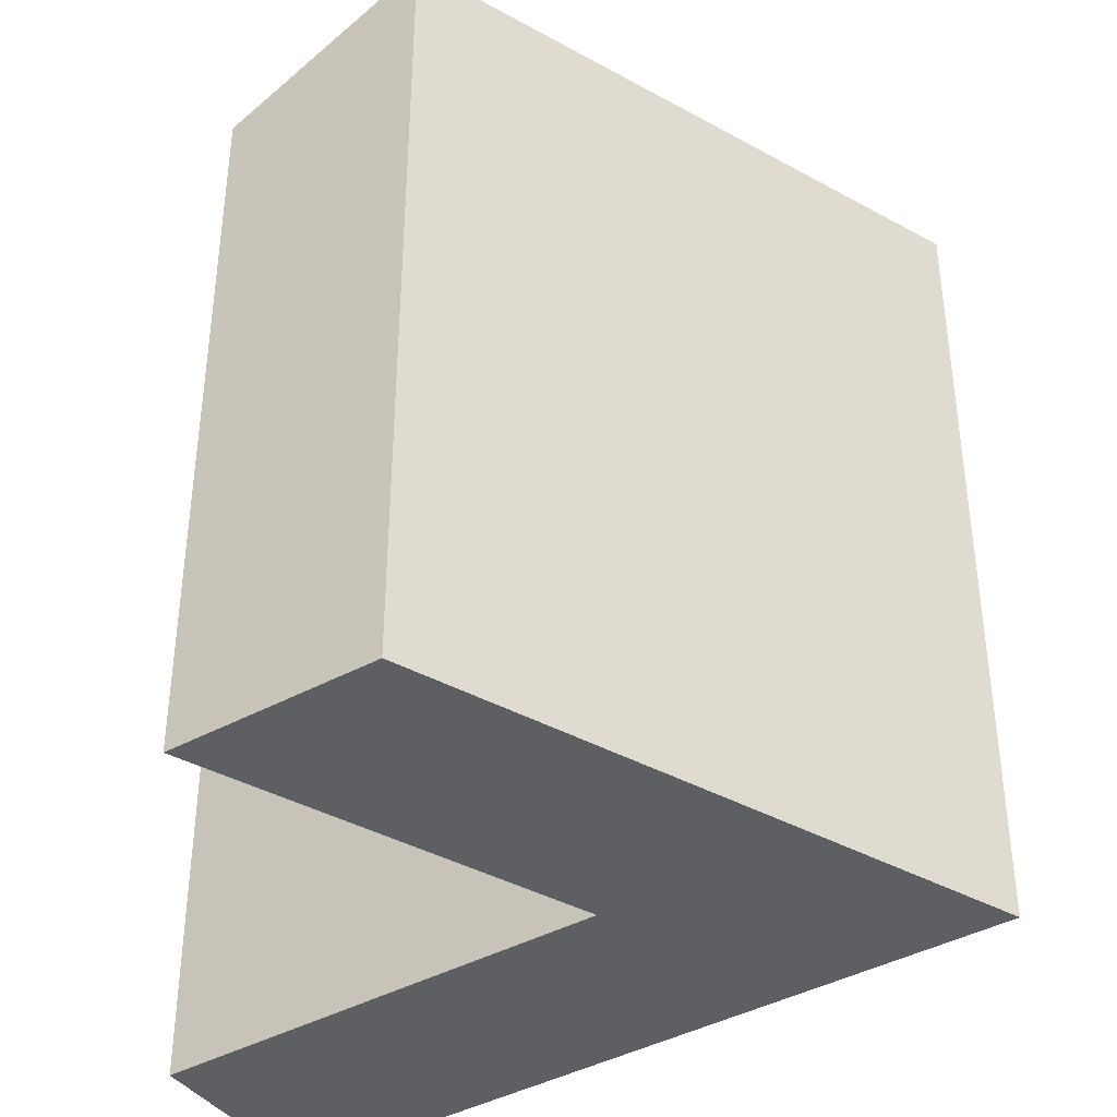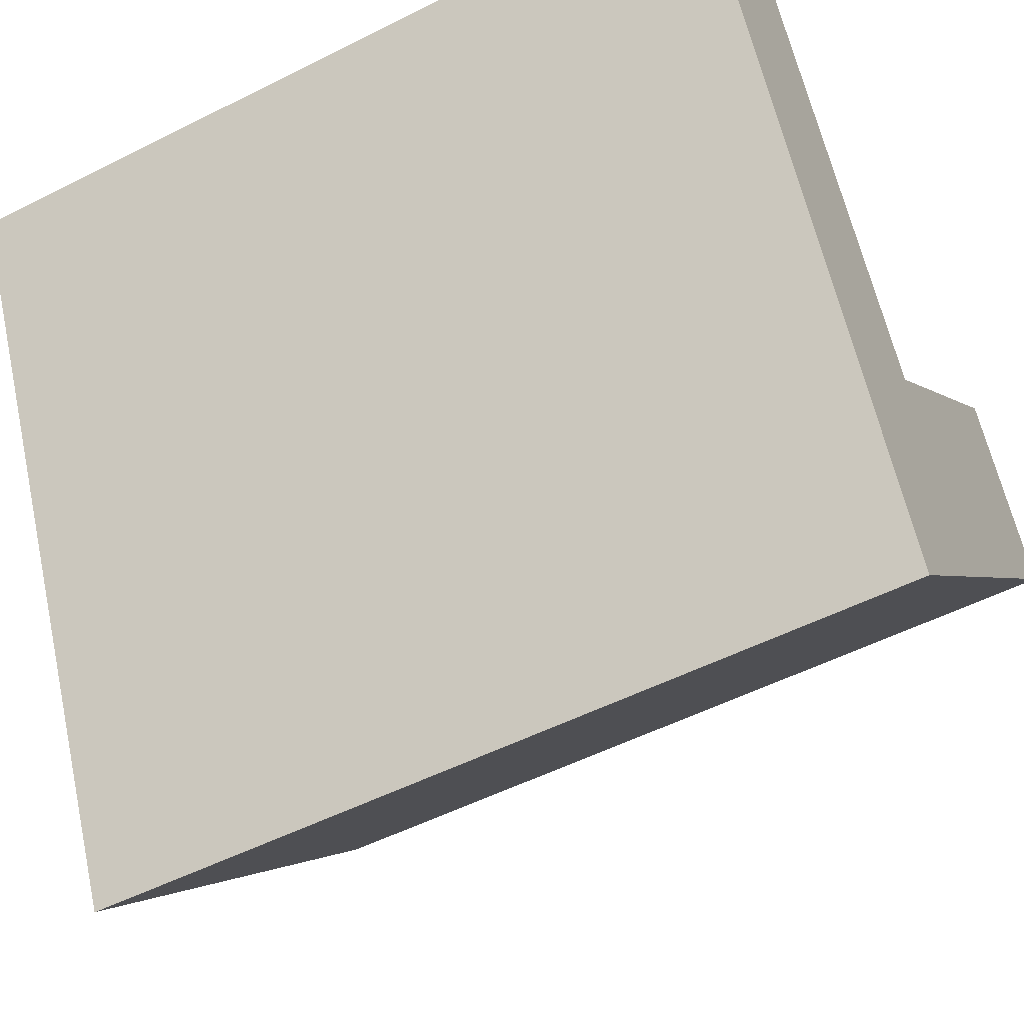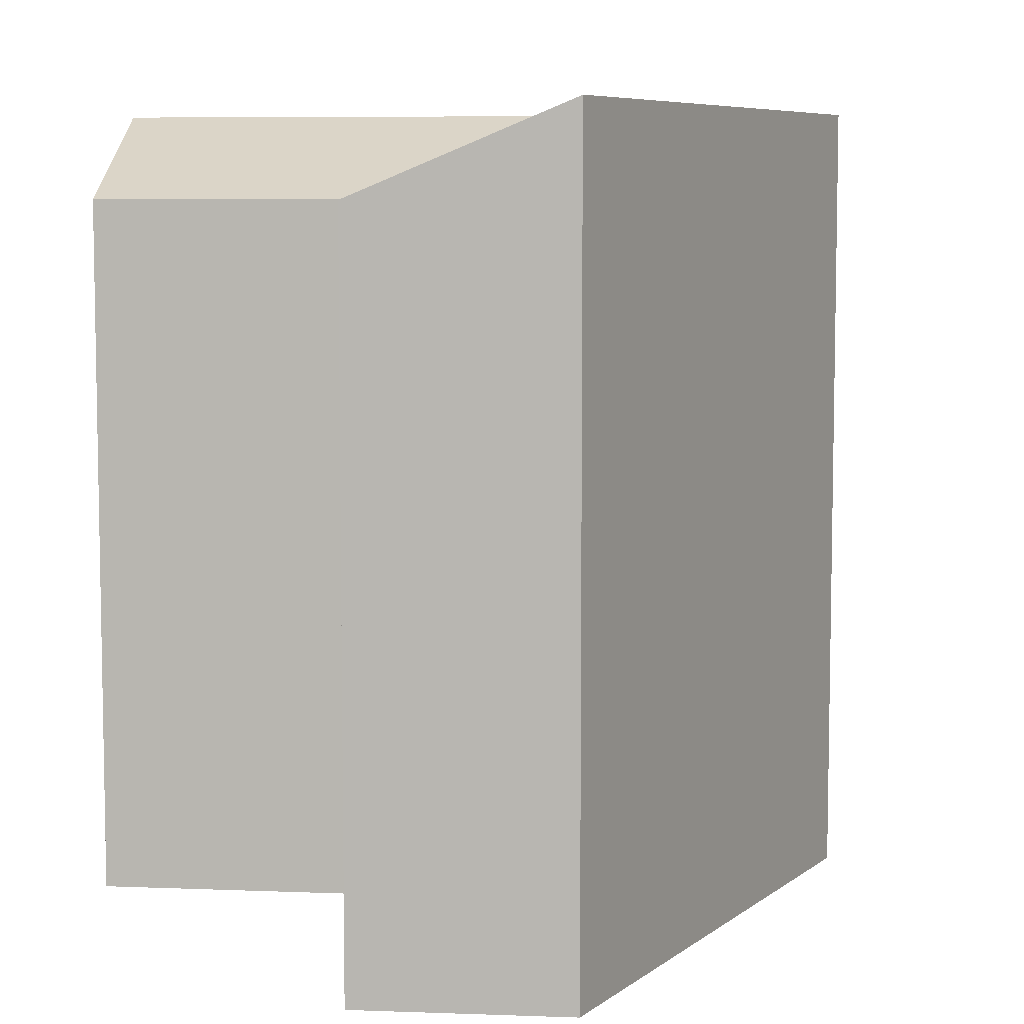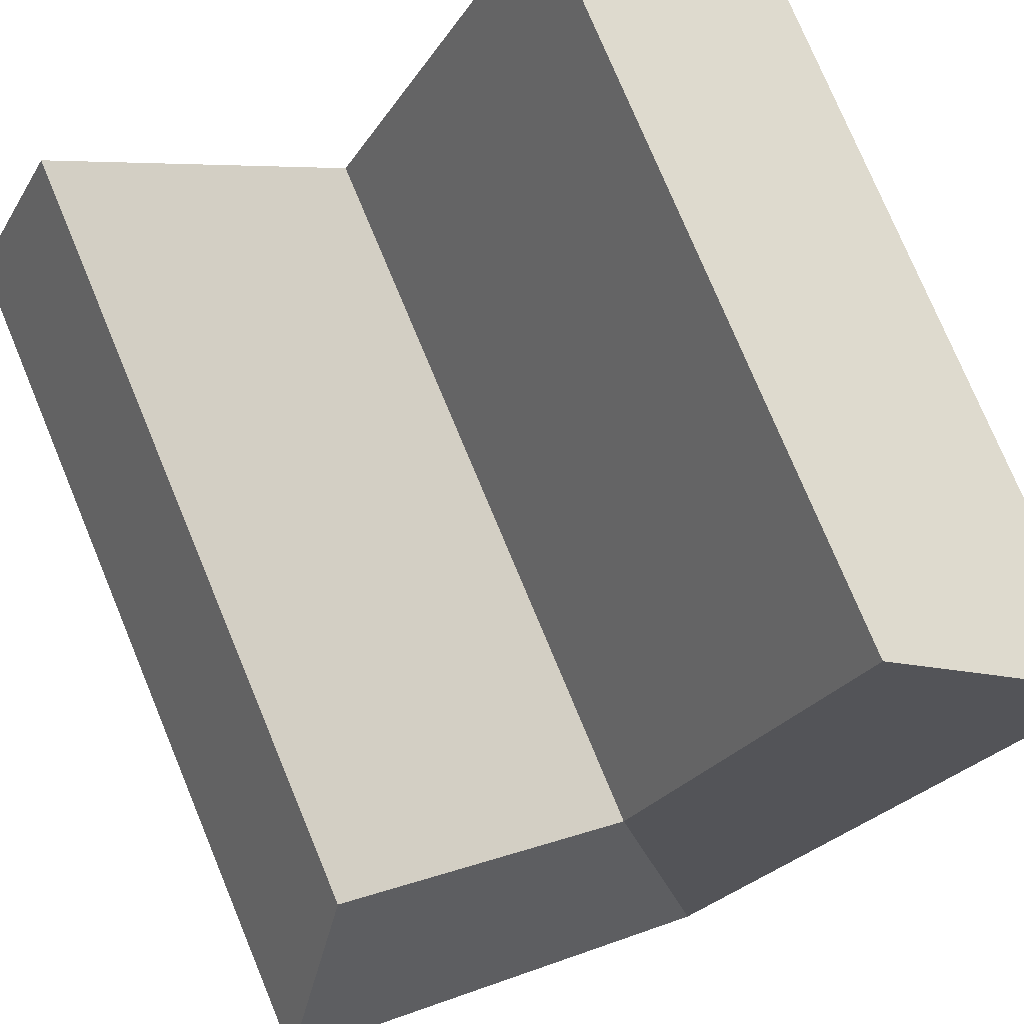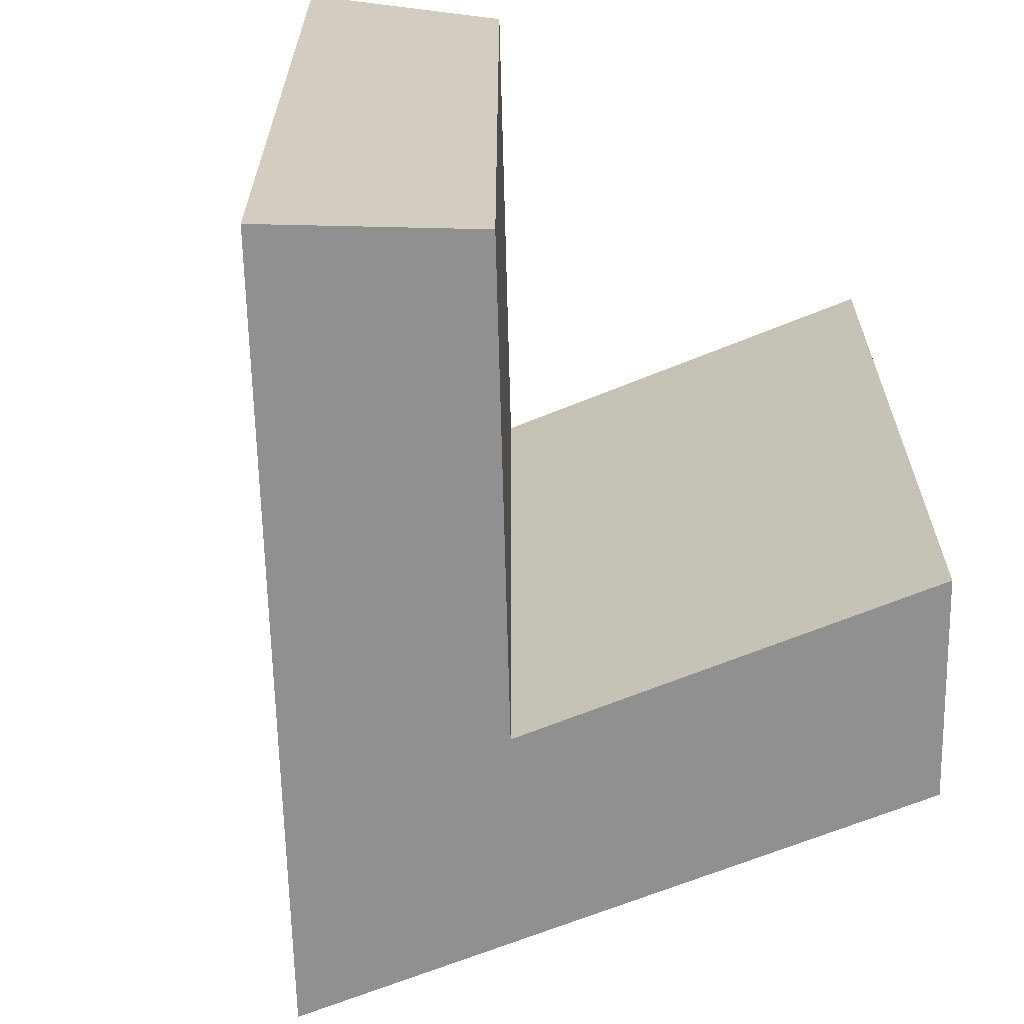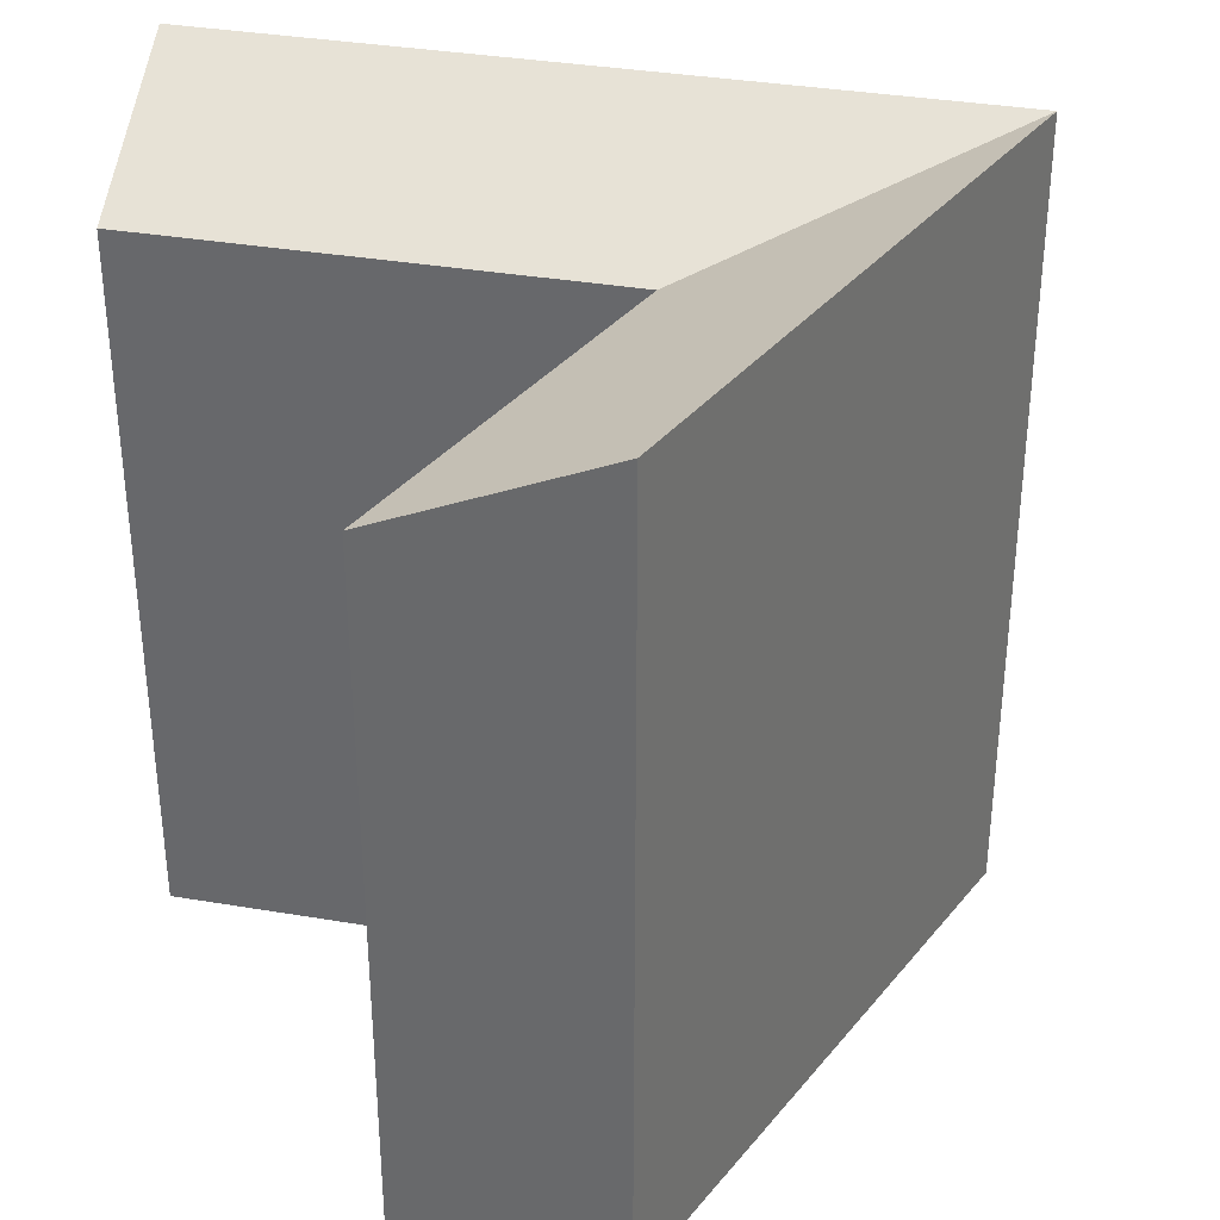
<metadata>
{"format":"obj","ext":"obj","renderer":"f3d","projection":"perspective","resolution":1024,"background":"white","views":[{"elev":-39.9,"azim":98.0,"up":"+Y"},{"elev":-53.0,"azim":-61.6,"up":"+Z"},{"elev":7.0,"azim":69.7,"up":"+Y"},{"elev":76.7,"azim":157.4,"up":"+Z"},{"elev":-65.8,"azim":-25.3,"up":"+Y"},{"elev":35.5,"azim":75.8,"up":"+Y"}]}
</metadata>
<code>
v  10.03 18.12 -8.438
v  19.3 20.35 -5.614
v  12.42 20.35 -13.16
v  16.95 18.12 -0.8467
v  8.704 20.35 -17.23
v  6.317 20.35 -12.51
v  4.709 18.12 2.095
v  0.0004346 20.35 -0.0006451
v  19.3 3.437e-16 -5.613
v  10.03 5.166e-16 -8.437
v  12.41 8.059e-16 -13.16
v  16.95 5.181e-17 -0.8461
v  6.317 7.658e-16 -12.51
v  8.703 1.055e-15 -17.23
v  0 0 0
v  4.708 -1.283e-16 2.095
g defaultobject
f 1 2 3
f 2 1 4
f 1 5 6
f 5 1 3
f 7 6 8
f 6 7 1
f 9 10 11
f 10 9 12
f 13 11 10
f 11 13 14
f 10 15 13
f 15 10 16
f 11 2 9
f 2 11 3
f 9 4 12
f 4 9 2
f 4 10 12
f 10 4 1
f 6 14 13
f 14 6 5
f 14 3 11
f 3 14 5
f 8 13 15
f 13 8 6
f 10 7 16
f 7 10 1
f 16 8 15
f 8 16 7

</code>
